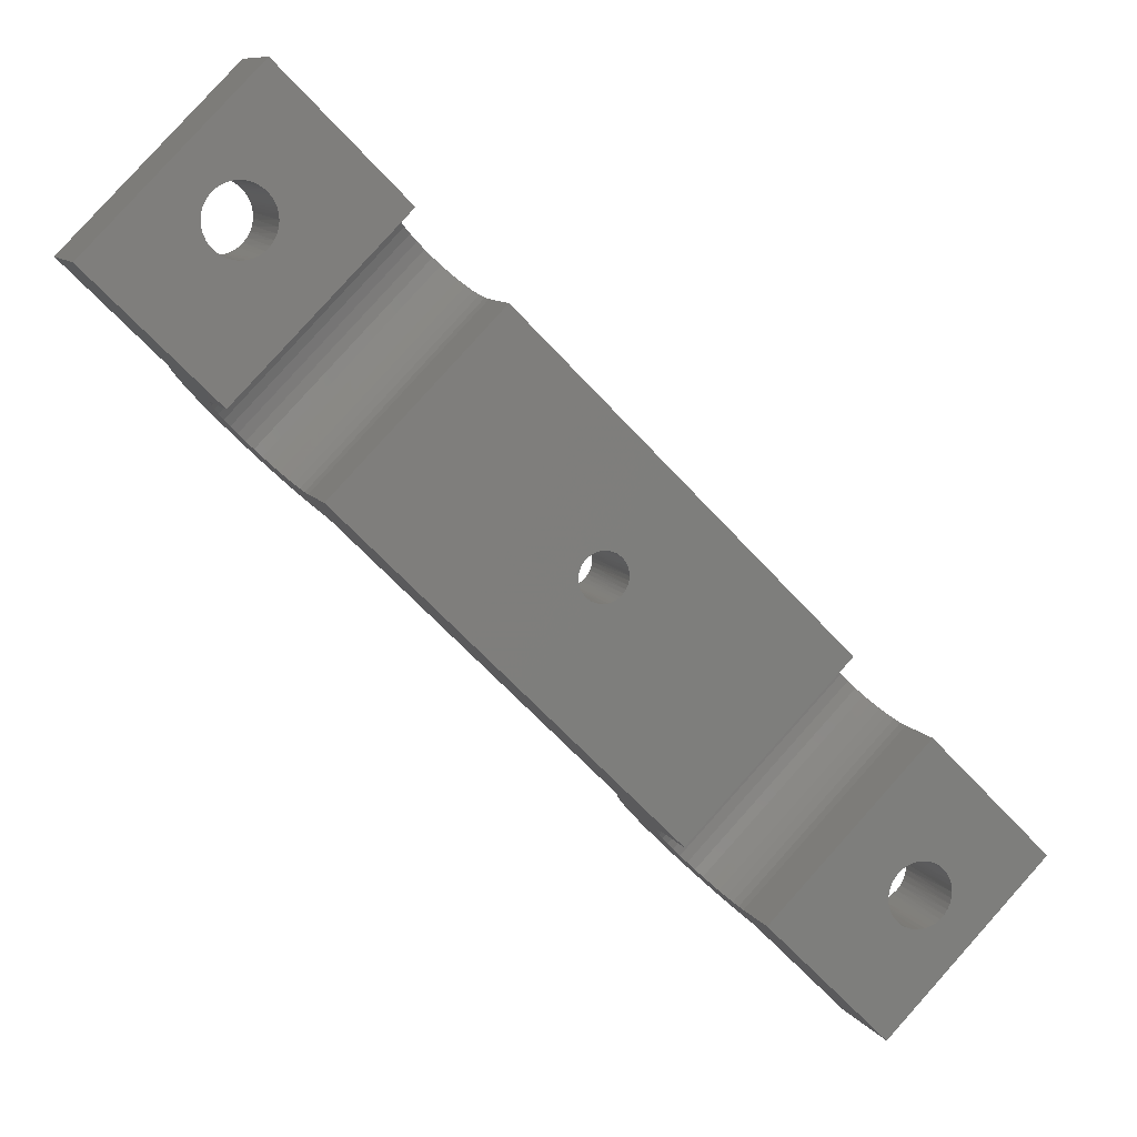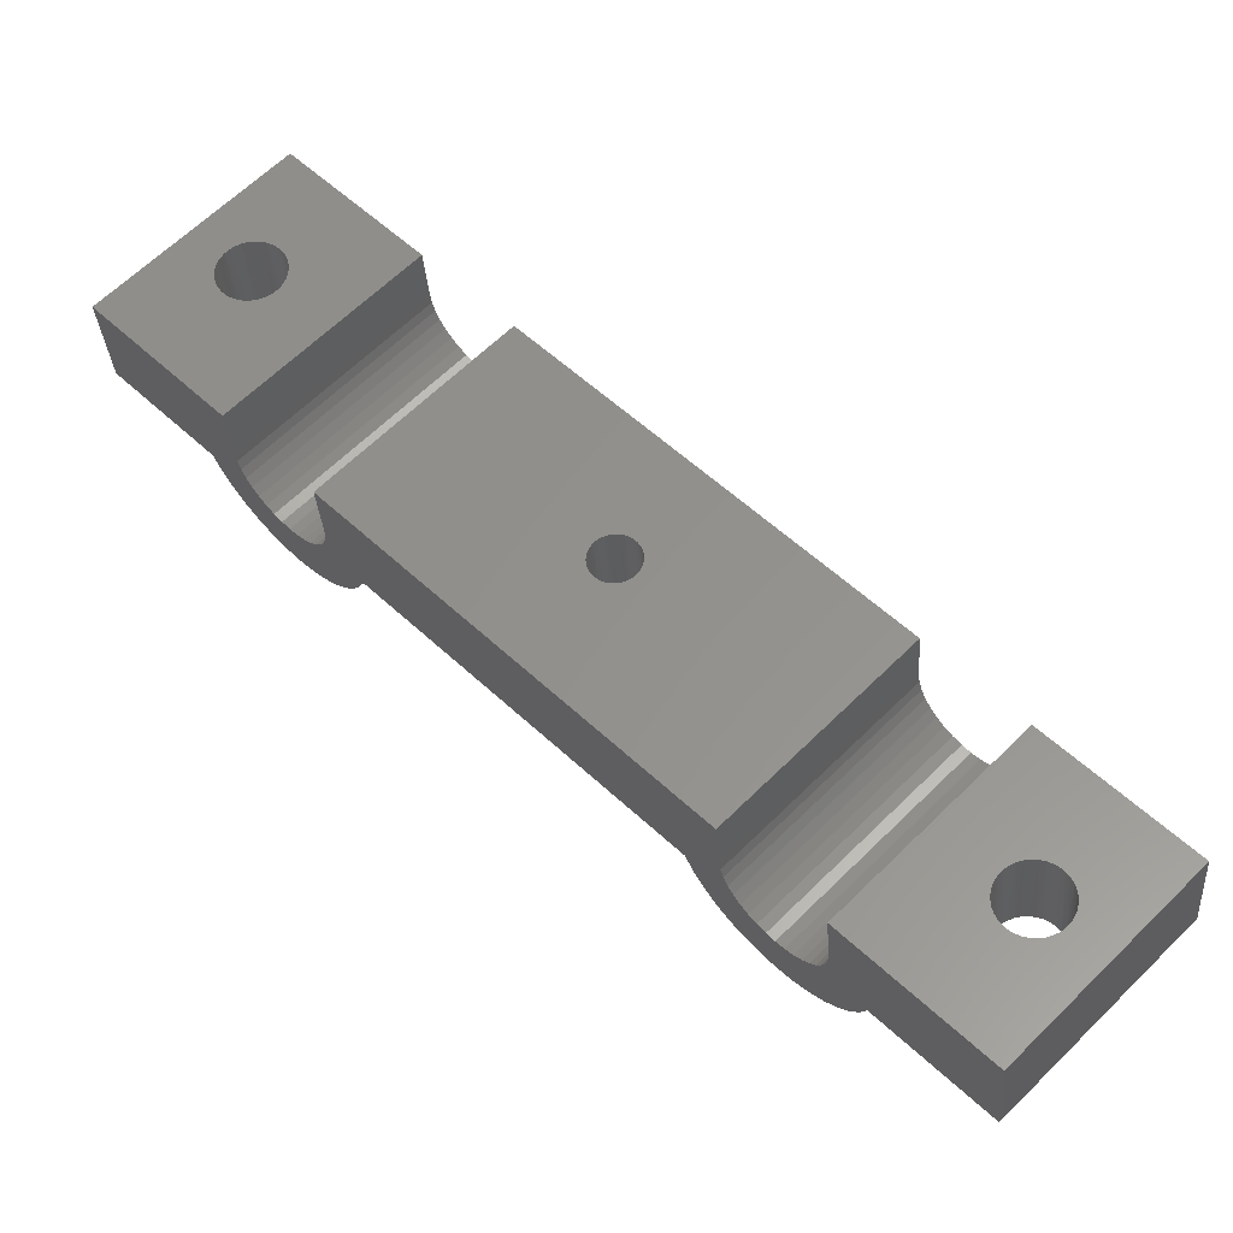
<metadata>
{"format":"stl","ext":"stl","renderer":"f3d","projection":"perspective","resolution":1024,"background":"white","views":[{"elev":9.4,"azim":-19.3,"up":"+Y"},{"elev":-32.0,"azim":4.1,"up":"+Y"}]}
</metadata>
<code>
# stl→obj: 368 verts, 744 faces
v -14.11 -13.52 14
v -14.01 -13.71 14
v -24.49 -10.46 14
v -14.19 -13.32 14
v -14.22 -13.11 14
v -13.52 -11.89 14
v -13.71 -11.99 14
v -16 -1.979 14
v -13.32 -11.81 14
v -13.11 -11.78 14
v -11.89 -12.48 14
v -11.99 -12.29 14
v -1.979 -16 14
v -11.81 -12.68 14
v -11.78 -12.89 14
v -12.48 -14.11 14
v -12.29 -14.01 14
v -10.46 -24.49 14
v -12.68 -14.19 14
v -12.89 -14.22 14
v -14.01 -12.29 14
v -13.87 -12.13 14
v -14.11 -12.48 14
v -14.19 -12.68 14
v -14.22 -12.89 14
v -13.87 -13.87 14
v -13.71 -14.01 14
v -13.52 -14.11 14
v -13.32 -14.19 14
v -13.11 -14.22 14
v -12.13 -13.87 14
v -11.99 -13.71 14
v -11.89 -13.52 14
v -11.81 -13.32 14
v -11.78 -13.11 14
v -12.13 -12.13 14
v -12.29 -11.99 14
v -12.48 -11.89 14
v -12.68 -11.81 14
v -12.89 -11.78 14
v -0.5057 -17.48 16.1
v -8.991 -25.96 16.1
v -0.4735 -17.51 15.58
v -8.959 -25.99 15.58
v -0.3778 -17.6 15.07
v -8.863 -26.09 15.07
v -0.2215 -17.76 14.6
v -8.707 -26.25 14.6
v -0.009426 -17.97 14.17
v -8.495 -26.46 14.17
v 0.252 -18.23 13.8
v -8.233 -26.72 13.8
v 0.5549 -18.54 13.5
v -7.93 -27.02 13.5
v 0.8901 -18.87 13.28
v -7.595 -27.36 13.28
v 1.247 -19.23 13.15
v -7.238 -27.71 13.15
v 1.616 -19.6 13.1
v -6.87 -28.08 13.1
v 1.984 -19.97 13.15
v -6.501 -28.45 13.15
v 2.341 -20.32 13.28
v -6.144 -28.81 13.28
v 2.676 -20.66 13.5
v -5.809 -29.14 13.5
v 2.979 -20.96 13.8
v -5.506 -29.45 13.8
v 3.241 -21.22 14.17
v -5.245 -29.71 14.17
v 3.453 -21.43 14.6
v -5.033 -29.92 14.6
v 3.609 -21.59 15.07
v -4.876 -30.08 15.07
v 3.705 -21.69 15.58
v -4.781 -30.17 15.58
v 3.737 -21.72 16.1
v -4.748 -30.2 16.1
v -17.51 -0.4735 15.58
v -17.6 -0.3778 15.07
v -17.76 -0.2215 14.6
v -17.97 -0.009426 14.17
v -1.679 -16.3 13.18
v -1.286 -16.7 12.44
v 4.517 -22.5 12.44
v -0.8108 -17.17 11.8
v 4.042 -22.02 11.8
v 3.498 -21.48 11.29
v -0.267 -17.72 11.29
v 2.901 -20.88 10.91
v 0.3301 -18.31 10.91
v 2.268 -20.25 10.68
v 0.9636 -18.95 10.68
v 1.616 -19.6 10.6
v 4.91 -22.89 13.18
v 5.21 -23.19 14
v 10.1 -28.08 14
v 10.1 -28.08 19
v 3.737 -21.72 19
v -18.23 0.252 13.8
v -16.3 -1.679 13.18
v -18.54 0.5549 13.5
v -18.87 0.8901 13.28
v -19.23 1.247 13.15
v -16.7 -1.286 12.44
v -19.6 1.616 13.1
v -22.5 4.517 12.44
v -19.97 1.984 13.15
v -22.89 4.91 13.18
v -20.32 2.341 13.28
v -20.66 2.676 13.5
v -22.02 4.042 11.8
v -17.17 -0.8108 11.8
v -17.72 -0.267 11.29
v -21.48 3.498 11.29
v -18.31 0.3301 10.91
v -20.88 2.901 10.91
v -18.95 0.9636 10.68
v -20.25 2.268 10.68
v -19.6 1.616 10.6
v -20.96 2.979 13.8
v -23.19 5.21 14
v -21.22 3.241 14.17
v -21.43 3.453 14.6
v -28.08 10.1 14
v -21.59 3.609 15.07
v -21.69 3.705 15.58
v -21.72 3.737 16.1
v -28.08 10.1 19
v -21.72 3.737 19
v -17.48 -0.5057 16.1
v -0.5057 -17.48 19
v -17.48 -0.5057 19
v -3.275 -31.68 14
v -3.575 -31.38 13.18
v -3.968 -30.98 12.44
v -4.443 -30.51 11.8
v -4.987 -29.97 11.29
v -5.584 -29.37 10.91
v -6.218 -28.73 10.68
v -6.87 -28.08 10.6
v -7.522 -27.43 10.68
v -8.155 -26.8 10.91
v -8.752 -26.2 11.29
v -9.296 -25.66 11.8
v -9.771 -25.18 12.44
v -10.16 -24.79 13.18
v -4.748 -30.2 19
v 1.616 -36.57 14
v -25.99 -8.959 15.58
v -26.09 -8.863 15.07
v -26.25 -8.707 14.6
v -26.46 -8.495 14.17
v -26.72 -8.233 13.8
v -24.79 -10.16 13.18
v -27.02 -7.93 13.5
v -27.36 -7.595 13.28
v -27.71 -7.238 13.15
v -25.18 -9.771 12.44
v -28.08 -6.87 13.1
v -30.98 -3.968 12.44
v -25.66 -9.296 11.8
v -30.51 -4.443 11.8
v -26.2 -8.752 11.29
v -29.97 -4.987 11.29
v -26.8 -8.155 10.91
v -29.37 -5.584 10.91
v -27.43 -7.522 10.68
v -28.73 -6.218 10.68
v -28.08 -6.87 10.6
v -25.96 -8.991 16.1
v -8.991 -25.96 19
v -25.96 -8.991 19
v -28.45 -6.501 13.15
v -31.38 -3.575 13.18
v -28.81 -6.144 13.28
v -29.14 -5.809 13.5
v -29.45 -5.506 13.8
v -31.68 -3.275 14
v -29.71 -5.245 14.17
v -29.92 -5.033 14.6
v -36.57 1.616 14
v -30.08 -4.876 15.07
v -30.17 -4.781 15.58
v -30.2 -4.748 16.1
v -36.57 1.616 19
v -30.2 -4.748 19
v 1.616 -36.57 19
v 1.589 -29.74 19
v 1.563 -29.45 19
v 1.665 -30.03 19
v 1.791 -30.3 19
v 1.589 -29.15 19
v 1.665 -28.87 19
v 1.791 -28.6 19
v 1.96 -28.36 19
v 2.17 -28.15 19
v 2.413 -27.98 19
v 2.681 -27.85 19
v 2.968 -27.77 19
v 3.263 -27.75 19
v 3.558 -27.77 19
v 3.844 -27.85 19
v 4.113 -27.98 19
v 4.356 -28.15 19
v 4.565 -28.36 19
v 4.735 -28.6 19
v 4.86 -28.87 19
v 4.937 -29.15 19
v 4.963 -29.45 19
v 4.937 -29.74 19
v 4.86 -30.03 19
v 4.735 -30.3 19
v 4.565 -30.54 19
v 4.356 -30.75 19
v 4.113 -30.92 19
v 3.844 -31.05 19
v 3.558 -31.12 19
v 3.263 -31.15 19
v 2.968 -31.12 19
v 2.681 -31.05 19
v 2.413 -30.92 19
v 2.17 -30.75 19
v 1.96 -30.54 19
v -28.06 2.288 14
v -28.25 2.061 14
v -27.91 2.544 14
v -27.81 2.823 14
v -27.75 3.115 14
v -27.75 3.411 14
v -27.81 3.703 14
v -27.91 3.981 14
v -28.06 4.238 14
v -28.25 4.465 14
v -28.47 4.655 14
v -28.73 4.803 14
v -29.01 4.905 14
v -29.3 4.956 14
v -29.6 4.956 14
v -29.89 4.905 14
v -30.17 4.803 14
v -30.42 4.655 14
v -30.65 4.465 14
v -30.84 4.238 14
v -30.99 3.981 14
v -31.09 3.703 14
v -31.14 3.411 14
v -31.14 3.115 14
v -31.09 2.823 14
v -30.99 2.544 14
v -30.84 2.288 14
v -30.65 2.061 14
v -30.42 1.87 14
v -30.17 1.722 14
v -29.89 1.621 14
v -29.6 1.569 14
v -29.3 1.569 14
v -29.01 1.621 14
v -28.73 1.722 14
v -28.47 1.87 14
v -29.15 1.589 19
v -29.45 1.563 19
v -28.87 1.665 19
v -28.6 1.791 19
v -28.36 1.96 19
v -28.15 2.17 19
v -27.98 2.413 19
v -27.85 2.681 19
v -27.77 2.968 19
v -27.75 3.263 19
v -27.77 3.558 19
v -27.85 3.844 19
v -27.98 4.113 19
v -28.15 4.356 19
v -28.36 4.565 19
v -28.6 4.735 19
v -28.87 4.86 19
v -29.15 4.937 19
v -29.45 4.963 19
v -29.74 4.937 19
v -30.03 4.86 19
v -30.3 4.735 19
v -30.54 4.565 19
v -30.75 4.356 19
v -30.92 4.113 19
v -31.05 3.844 19
v -31.12 3.558 19
v -31.15 3.263 19
v -31.12 2.968 19
v -31.05 2.681 19
v -30.92 2.413 19
v -30.75 2.17 19
v -30.54 1.96 19
v -30.3 1.791 19
v -30.03 1.665 19
v -29.74 1.589 19
v -14.21 -13.21 19
v -14.23 -13 19
v -14.16 -13.42 19
v -14.06 -13.61 19
v -14.21 -12.79 19
v -14.16 -12.58 19
v -14.06 -12.39 19
v -13.94 -12.21 19
v -13.79 -12.06 19
v -13.61 -11.94 19
v -13.42 -11.84 19
v -13.21 -11.79 19
v -13 -11.77 19
v -12.79 -11.79 19
v -12.58 -11.84 19
v -12.39 -11.94 19
v -12.21 -12.06 19
v -12.06 -12.21 19
v -11.94 -12.39 19
v -11.84 -12.58 19
v -11.79 -12.79 19
v -11.77 -13 19
v -11.79 -13.21 19
v -11.84 -13.42 19
v -11.94 -13.61 19
v -12.06 -13.79 19
v -12.21 -13.94 19
v -12.39 -14.06 19
v -12.58 -14.16 19
v -12.79 -14.21 19
v -13 -14.23 19
v -13.21 -14.21 19
v -13.42 -14.16 19
v -13.61 -14.06 19
v -13.79 -13.94 19
v -13.94 -13.79 19
v 1.87 -28.47 14
v 2.061 -28.25 14
v 1.722 -28.73 14
v 1.621 -29.01 14
v 1.569 -29.3 14
v 1.569 -29.6 14
v 1.621 -29.89 14
v 1.722 -30.17 14
v 1.87 -30.42 14
v 2.061 -30.65 14
v 2.288 -30.84 14
v 2.544 -30.99 14
v 2.823 -31.09 14
v 3.115 -31.14 14
v 3.411 -31.14 14
v 3.703 -31.09 14
v 3.981 -30.99 14
v 4.238 -30.84 14
v 4.465 -30.65 14
v 4.655 -30.42 14
v 4.803 -30.17 14
v 4.905 -29.89 14
v 4.956 -29.6 14
v 4.956 -29.3 14
v 4.905 -29.01 14
v 4.803 -28.73 14
v 4.655 -28.47 14
v 4.465 -28.25 14
v 4.238 -28.06 14
v 3.981 -27.91 14
v 3.703 -27.81 14
v 3.411 -27.75 14
v 3.115 -27.75 14
v 2.823 -27.81 14
v 2.544 -27.91 14
v 2.288 -28.06 14
f 1 2 3
f 4 3 5
f 4 1 3
f 6 7 8
f 9 8 10
f 9 6 8
f 11 12 13
f 14 13 15
f 14 11 13
f 16 17 18
f 19 18 20
f 19 16 18
f 21 3 22
f 21 23 3
f 3 23 24
f 25 3 24
f 25 5 3
f 2 26 3
f 3 26 18
f 18 26 27
f 28 18 27
f 28 29 18
f 18 29 30
f 20 18 30
f 17 31 18
f 18 31 13
f 13 31 32
f 33 13 32
f 33 34 13
f 13 34 35
f 15 13 35
f 12 36 13
f 13 36 8
f 8 36 37
f 38 8 37
f 38 39 8
f 8 39 40
f 10 8 40
f 7 22 8
f 8 22 3
f 41 42 43
f 43 42 44
f 45 44 46
f 47 46 48
f 49 48 50
f 51 50 52
f 53 52 54
f 55 54 56
f 57 56 58
f 59 58 60
f 61 60 62
f 63 62 64
f 65 64 66
f 67 66 68
f 69 68 70
f 71 70 72
f 73 72 74
f 75 74 76
f 77 76 78
f 77 75 76
f 75 73 74
f 73 71 72
f 71 69 70
f 69 67 68
f 67 65 66
f 65 63 64
f 63 61 62
f 61 59 60
f 59 57 58
f 57 55 56
f 55 53 54
f 53 51 52
f 51 49 50
f 49 47 48
f 47 45 46
f 45 43 44
f 43 79 41
f 43 45 79
f 79 45 13
f 80 13 8
f 81 8 82
f 81 80 8
f 45 47 13
f 13 47 49
f 51 13 49
f 51 83 13
f 51 53 83
f 83 53 55
f 57 83 55
f 57 84 83
f 57 59 84
f 84 59 85
f 86 85 87
f 88 86 87
f 88 89 86
f 88 90 89
f 89 90 91
f 91 90 92
f 93 92 94
f 93 91 92
f 59 61 85
f 85 61 95
f 95 61 63
f 65 95 63
f 65 67 95
f 95 67 96
f 96 67 69
f 71 96 69
f 71 97 96
f 71 73 97
f 97 73 75
f 77 97 75
f 77 98 97
f 77 99 98
f 86 84 85
f 82 8 100
f 100 8 101
f 102 101 103
f 102 100 101
f 103 101 104
f 104 101 105
f 106 105 107
f 108 107 109
f 110 109 111
f 110 108 109
f 107 105 112
f 112 105 113
f 114 112 113
f 114 115 112
f 114 116 115
f 115 116 117
f 117 116 118
f 119 118 120
f 119 117 118
f 111 109 121
f 121 109 122
f 123 122 124
f 123 121 122
f 122 125 124
f 124 125 126
f 126 125 127
f 127 125 128
f 128 125 129
f 130 128 129
f 108 106 107
f 106 104 105
f 80 79 13
f 79 131 41
f 41 131 132
f 132 131 133
f 96 134 95
f 95 134 135
f 85 135 136
f 87 136 137
f 88 137 138
f 90 138 139
f 92 139 140
f 94 140 141
f 93 141 142
f 91 142 143
f 89 143 144
f 86 144 145
f 84 145 146
f 83 146 147
f 13 147 18
f 13 83 147
f 83 84 146
f 84 86 145
f 86 89 144
f 89 91 143
f 91 93 142
f 93 94 141
f 94 92 140
f 92 90 139
f 90 88 138
f 88 87 137
f 87 85 136
f 85 95 135
f 78 148 77
f 77 148 99
f 76 149 78
f 76 74 149
f 149 74 72
f 134 72 70
f 68 134 70
f 68 135 134
f 68 66 135
f 135 66 64
f 62 135 64
f 62 136 135
f 62 60 136
f 136 60 146
f 137 146 145
f 138 145 144
f 139 144 143
f 140 143 142
f 141 140 142
f 60 58 146
f 146 58 147
f 147 58 56
f 54 147 56
f 54 52 147
f 147 52 18
f 18 52 50
f 48 18 50
f 48 46 18
f 18 46 150
f 151 18 150
f 151 3 18
f 151 152 3
f 3 152 153
f 154 3 153
f 154 155 3
f 154 156 155
f 155 156 157
f 158 155 157
f 158 159 155
f 158 160 159
f 159 160 161
f 162 161 163
f 164 163 165
f 166 165 167
f 168 167 169
f 170 168 169
f 150 46 171
f 171 46 44
f 42 171 44
f 42 172 171
f 171 172 173
f 160 174 161
f 161 174 175
f 175 174 176
f 177 175 176
f 177 178 175
f 175 178 179
f 179 178 180
f 181 179 180
f 181 182 179
f 181 183 182
f 182 183 184
f 185 182 184
f 185 186 182
f 185 187 186
f 168 166 167
f 166 164 165
f 164 162 163
f 162 159 161
f 140 139 143
f 139 138 144
f 138 137 145
f 137 136 146
f 134 149 72
f 149 188 78
f 78 188 148
f 189 190 148
f 191 148 192
f 191 189 148
f 190 193 148
f 148 193 194
f 195 148 194
f 195 196 148
f 148 196 99
f 99 196 197
f 198 99 197
f 198 199 99
f 99 199 200
f 201 99 200
f 201 202 99
f 99 202 203
f 204 99 203
f 204 205 99
f 99 205 98
f 98 205 206
f 207 98 206
f 207 208 98
f 98 208 209
f 210 98 209
f 210 211 98
f 98 211 212
f 213 98 212
f 213 214 98
f 98 214 215
f 188 215 216
f 217 188 216
f 217 218 188
f 188 218 219
f 220 188 219
f 220 221 188
f 188 221 222
f 223 188 222
f 223 224 188
f 188 224 148
f 148 224 192
f 188 98 215
f 188 149 98
f 98 149 97
f 225 122 226
f 225 227 122
f 122 227 228
f 229 122 228
f 229 230 122
f 122 230 231
f 232 122 231
f 232 233 122
f 122 233 234
f 235 122 234
f 235 125 122
f 235 236 125
f 125 236 237
f 238 125 237
f 238 239 125
f 125 239 240
f 241 125 240
f 241 242 125
f 125 242 243
f 182 243 244
f 245 182 244
f 245 246 182
f 182 246 247
f 248 182 247
f 248 249 182
f 182 249 250
f 251 182 250
f 251 252 182
f 182 252 179
f 179 252 253
f 254 179 253
f 254 255 179
f 179 255 256
f 257 179 256
f 257 258 179
f 179 258 259
f 260 179 259
f 260 226 179
f 179 226 122
f 182 125 243
f 261 257 262
f 261 258 257
f 261 263 258
f 258 263 259
f 259 263 264
f 260 264 265
f 226 265 266
f 225 266 267
f 227 267 268
f 228 268 269
f 229 269 270
f 230 270 271
f 231 271 272
f 232 272 273
f 233 273 274
f 234 274 275
f 235 275 276
f 236 276 277
f 237 277 278
f 238 278 279
f 239 279 280
f 240 280 281
f 241 281 282
f 242 282 283
f 243 283 284
f 244 284 285
f 245 285 286
f 246 286 287
f 247 287 288
f 248 288 289
f 249 289 290
f 250 290 291
f 251 291 292
f 252 292 293
f 253 293 294
f 254 294 295
f 255 295 296
f 256 296 262
f 257 256 262
f 226 260 265
f 260 259 264
f 256 255 296
f 255 254 295
f 254 253 294
f 253 252 293
f 252 251 292
f 251 250 291
f 250 249 290
f 249 248 289
f 248 247 288
f 247 246 287
f 246 245 286
f 245 244 285
f 244 243 284
f 243 242 283
f 242 241 282
f 241 240 281
f 240 239 280
f 239 238 279
f 238 237 278
f 237 236 277
f 236 235 276
f 235 234 275
f 234 233 274
f 233 232 273
f 232 231 272
f 231 230 271
f 230 229 270
f 229 228 269
f 228 227 268
f 227 225 267
f 225 226 266
f 171 173 131
f 131 173 133
f 8 3 101
f 101 3 155
f 105 155 159
f 113 159 162
f 114 162 164
f 116 164 166
f 118 166 168
f 120 168 170
f 119 170 169
f 117 169 167
f 115 167 165
f 112 165 163
f 107 163 161
f 109 161 175
f 122 175 179
f 122 109 175
f 109 107 161
f 107 112 163
f 112 115 165
f 115 117 167
f 117 119 169
f 119 120 170
f 120 118 168
f 118 116 166
f 116 114 164
f 114 113 162
f 113 105 159
f 105 101 155
f 297 298 173
f 299 173 300
f 299 297 173
f 298 301 173
f 173 301 302
f 303 173 302
f 303 304 173
f 173 304 133
f 133 304 305
f 306 133 305
f 306 307 133
f 133 307 308
f 309 133 308
f 309 310 133
f 133 310 311
f 312 133 311
f 312 313 133
f 133 313 132
f 132 313 314
f 315 132 314
f 315 316 132
f 132 316 317
f 318 132 317
f 318 319 132
f 132 319 320
f 321 132 320
f 321 322 132
f 132 322 323
f 172 323 324
f 325 172 324
f 325 326 172
f 172 326 327
f 328 172 327
f 328 329 172
f 172 329 330
f 331 172 330
f 331 332 172
f 172 332 173
f 173 332 300
f 172 132 323
f 172 42 132
f 132 42 41
f 333 134 334
f 333 335 134
f 134 335 336
f 337 134 336
f 337 338 134
f 134 338 339
f 340 134 339
f 340 341 134
f 134 341 342
f 343 134 342
f 343 149 134
f 343 344 149
f 149 344 345
f 346 149 345
f 346 347 149
f 149 347 348
f 349 149 348
f 349 350 149
f 149 350 351
f 97 351 352
f 353 97 352
f 353 354 97
f 97 354 355
f 356 97 355
f 356 357 97
f 97 357 358
f 359 97 358
f 359 360 97
f 97 360 96
f 96 360 361
f 362 96 361
f 362 363 96
f 96 363 364
f 365 96 364
f 365 366 96
f 96 366 367
f 368 96 367
f 368 334 96
f 96 334 134
f 97 149 351
f 189 338 190
f 189 339 338
f 189 191 339
f 339 191 340
f 340 191 192
f 341 192 224
f 342 224 223
f 343 223 222
f 344 222 221
f 345 221 220
f 346 220 219
f 347 219 218
f 348 218 217
f 349 217 216
f 350 216 215
f 351 215 214
f 352 214 213
f 353 213 212
f 354 212 211
f 355 211 210
f 356 210 209
f 357 209 208
f 358 208 207
f 359 207 206
f 360 206 205
f 361 205 204
f 362 204 203
f 363 203 202
f 364 202 201
f 365 201 200
f 366 200 199
f 367 199 198
f 368 198 197
f 334 197 196
f 333 196 195
f 335 195 194
f 336 194 193
f 337 193 190
f 338 337 190
f 334 368 197
f 368 367 198
f 367 366 199
f 366 365 200
f 365 364 201
f 364 363 202
f 363 362 203
f 362 361 204
f 361 360 205
f 360 359 206
f 359 358 207
f 358 357 208
f 357 356 209
f 356 355 210
f 355 354 211
f 354 353 212
f 353 352 213
f 352 351 214
f 351 350 215
f 350 349 216
f 349 348 217
f 348 347 218
f 347 346 219
f 346 345 220
f 345 344 221
f 344 343 222
f 343 342 223
f 342 341 224
f 341 340 192
f 337 336 193
f 336 335 194
f 335 333 195
f 333 334 196
f 7 305 22
f 7 306 305
f 7 6 306
f 306 6 307
f 307 6 9
f 308 9 10
f 309 10 40
f 310 40 39
f 311 39 38
f 312 38 37
f 313 37 36
f 314 36 12
f 315 12 11
f 316 11 14
f 317 14 15
f 318 15 35
f 319 35 34
f 320 34 33
f 321 33 32
f 322 32 31
f 323 31 17
f 324 17 16
f 325 16 19
f 326 19 20
f 327 20 30
f 328 30 29
f 329 29 28
f 330 28 27
f 331 27 26
f 332 26 2
f 300 2 1
f 299 1 4
f 297 4 5
f 298 5 25
f 301 25 24
f 302 24 23
f 303 23 21
f 304 21 22
f 305 304 22
f 298 297 5
f 297 299 4
f 299 300 1
f 300 332 2
f 332 331 26
f 331 330 27
f 330 329 28
f 329 328 29
f 328 327 30
f 327 326 20
f 326 325 19
f 325 324 16
f 324 323 17
f 323 322 31
f 322 321 32
f 321 320 33
f 320 319 34
f 319 318 35
f 318 317 15
f 317 316 14
f 316 315 11
f 315 314 12
f 314 313 36
f 313 312 37
f 312 311 38
f 311 310 39
f 310 309 40
f 309 308 10
f 308 307 9
f 304 303 21
f 303 302 23
f 302 301 24
f 301 298 25
f 128 185 127
f 127 185 184
f 126 184 183
f 124 183 181
f 123 181 180
f 121 180 178
f 111 178 177
f 110 177 176
f 108 176 174
f 106 174 160
f 104 160 158
f 103 158 157
f 102 157 156
f 100 156 154
f 82 154 153
f 81 153 152
f 80 152 151
f 79 151 150
f 131 150 171
f 131 79 150
f 79 80 151
f 80 81 152
f 81 82 153
f 82 100 154
f 100 102 156
f 102 103 157
f 103 104 158
f 104 106 160
f 106 108 174
f 108 110 176
f 110 111 177
f 111 121 178
f 121 123 180
f 123 124 181
f 124 126 183
f 126 127 184
f 187 185 130
f 130 185 128
f 261 262 187
f 263 187 264
f 263 261 187
f 262 296 187
f 187 296 295
f 294 187 295
f 294 293 187
f 187 293 186
f 186 293 292
f 291 186 292
f 291 290 186
f 186 290 289
f 288 186 289
f 288 287 186
f 186 287 286
f 285 186 286
f 285 284 186
f 186 284 129
f 129 284 283
f 282 129 283
f 282 281 129
f 129 281 280
f 279 129 280
f 279 278 129
f 129 278 277
f 276 129 277
f 276 275 129
f 129 275 274
f 130 274 273
f 272 130 273
f 272 271 130
f 130 271 270
f 269 130 270
f 269 268 130
f 130 268 267
f 266 130 267
f 266 265 130
f 130 265 187
f 187 265 264
f 130 129 274
f 182 186 125
f 125 186 129

</code>
